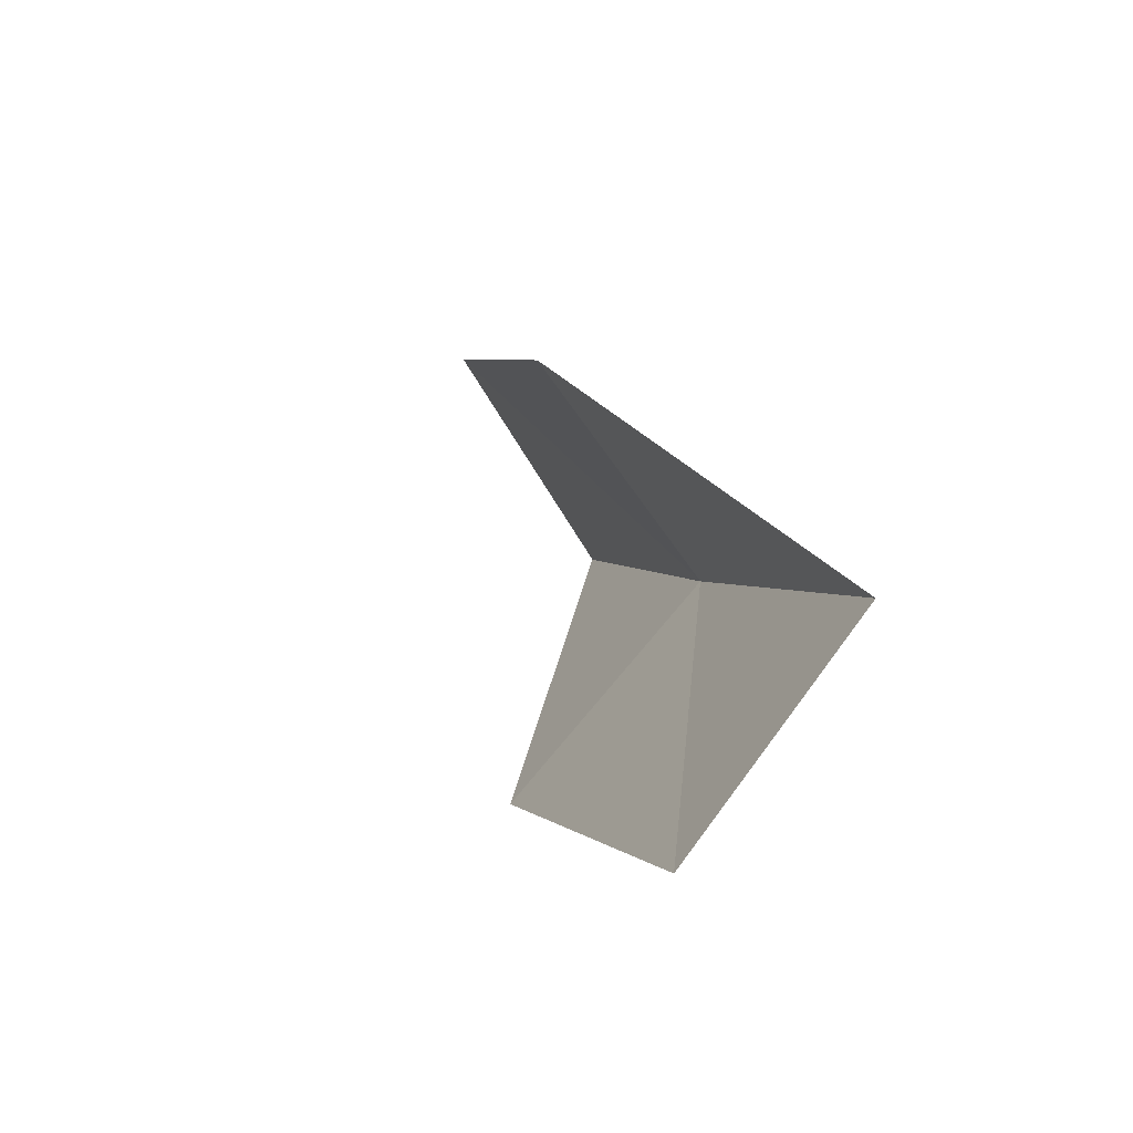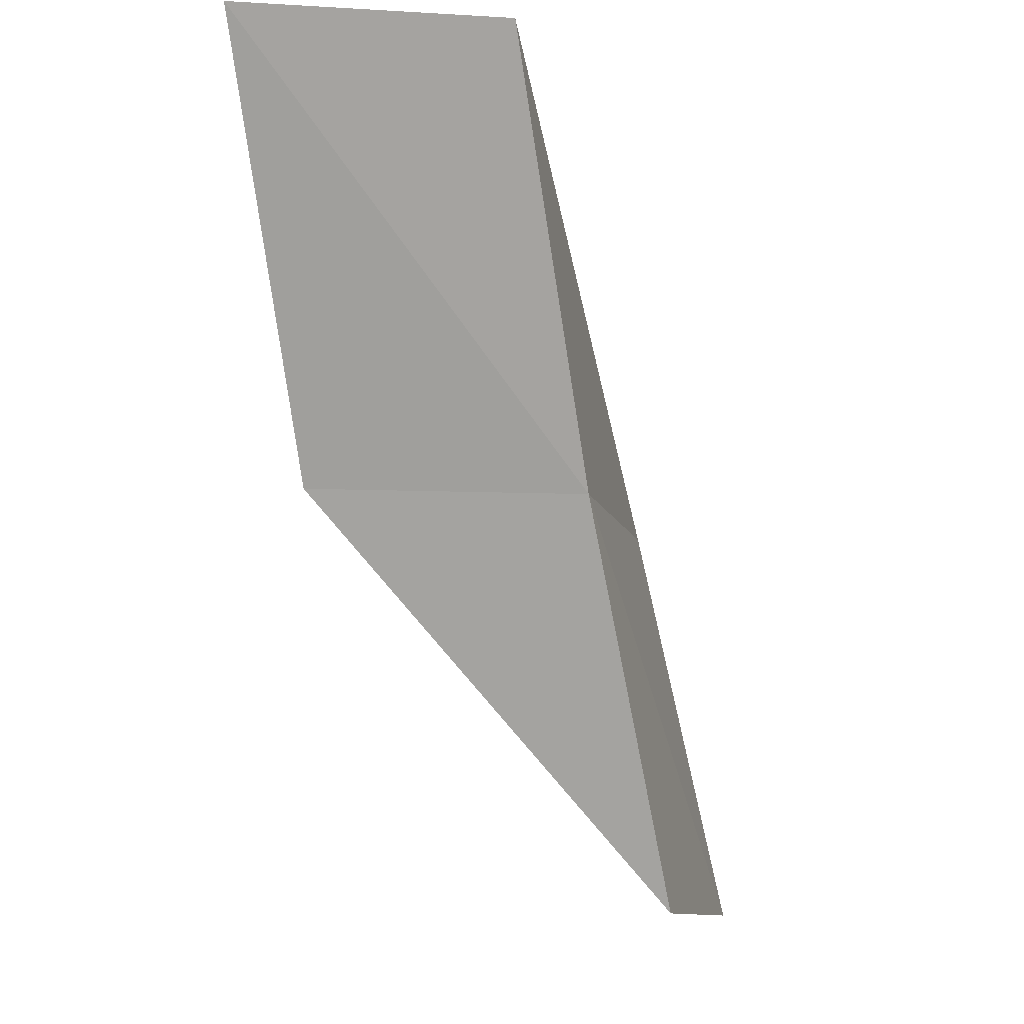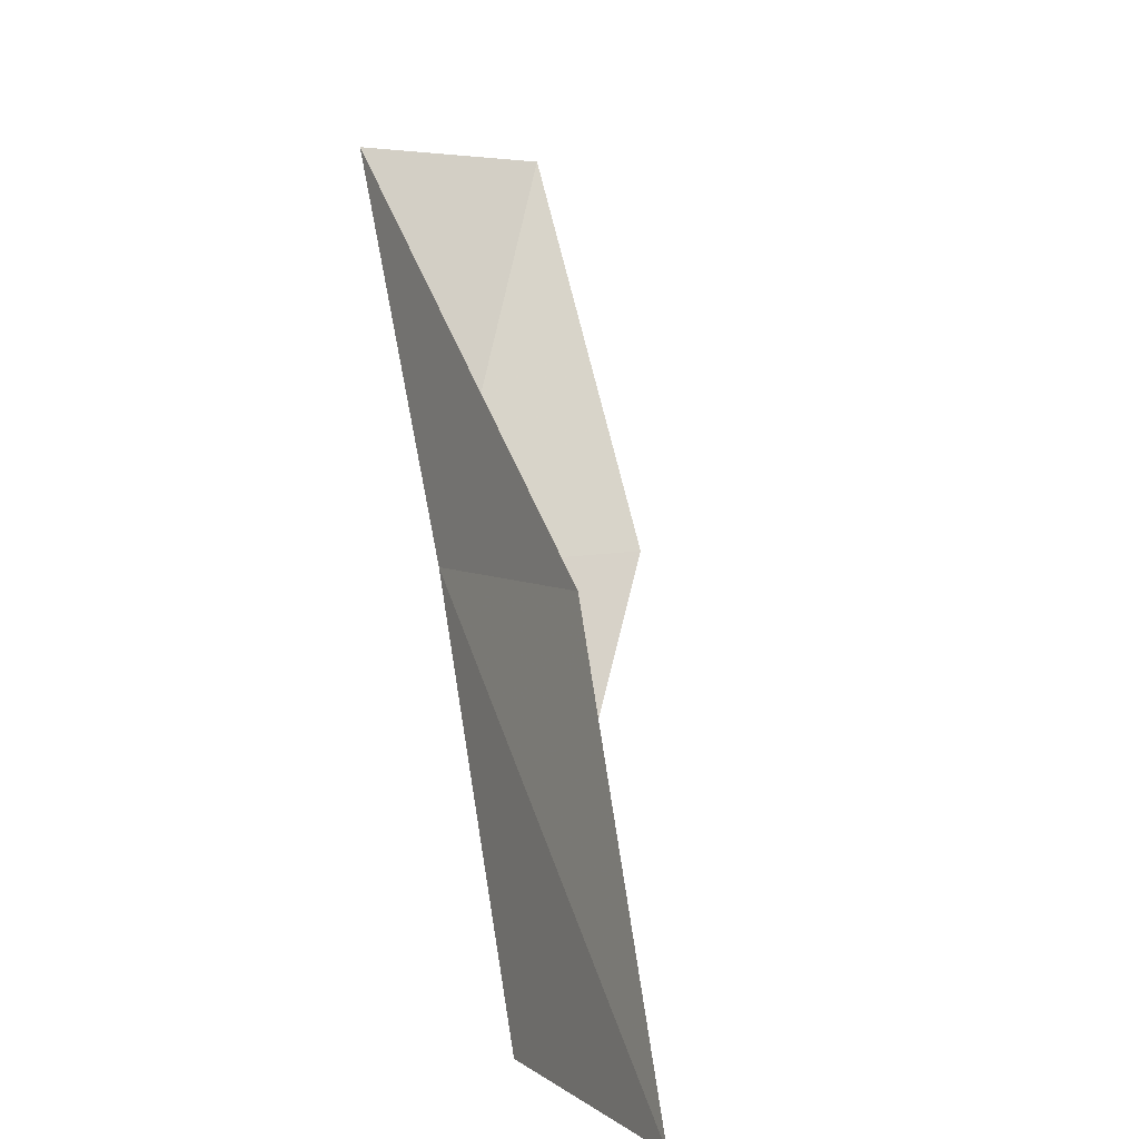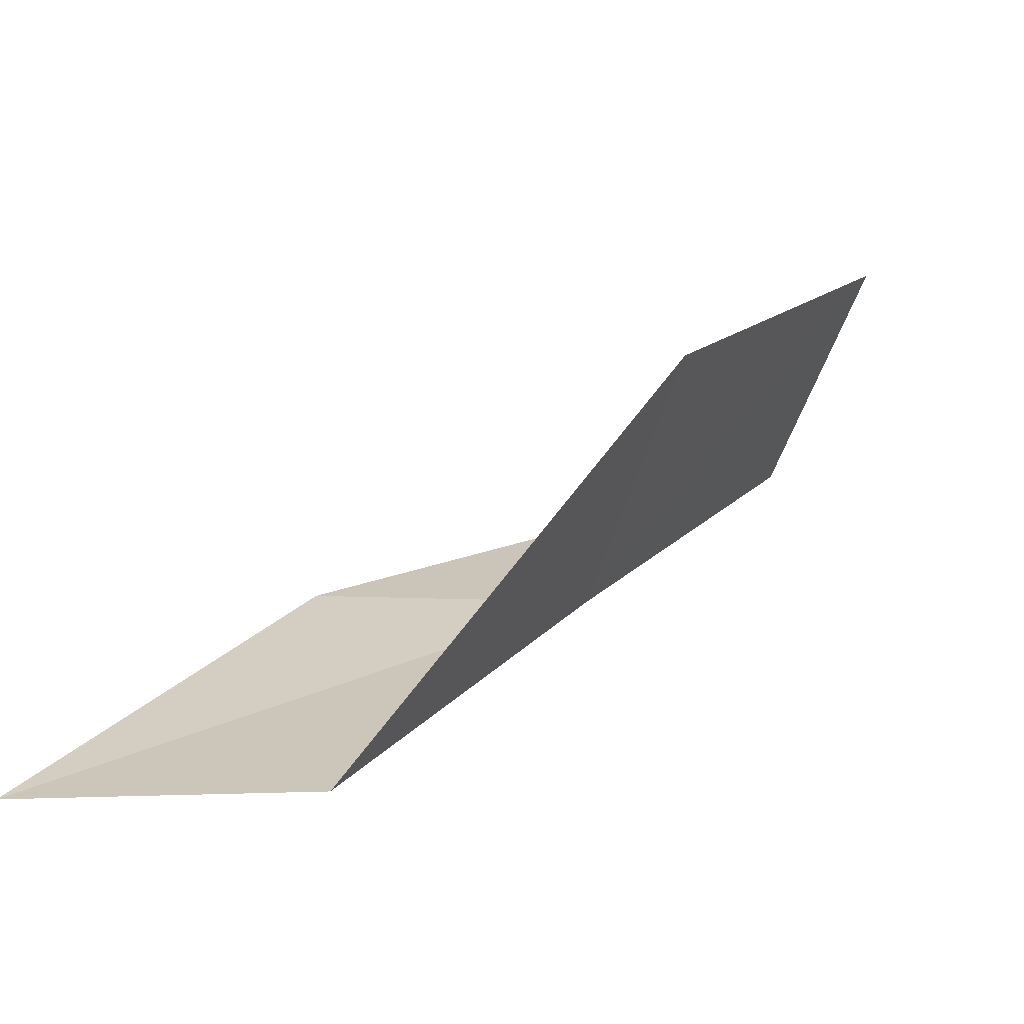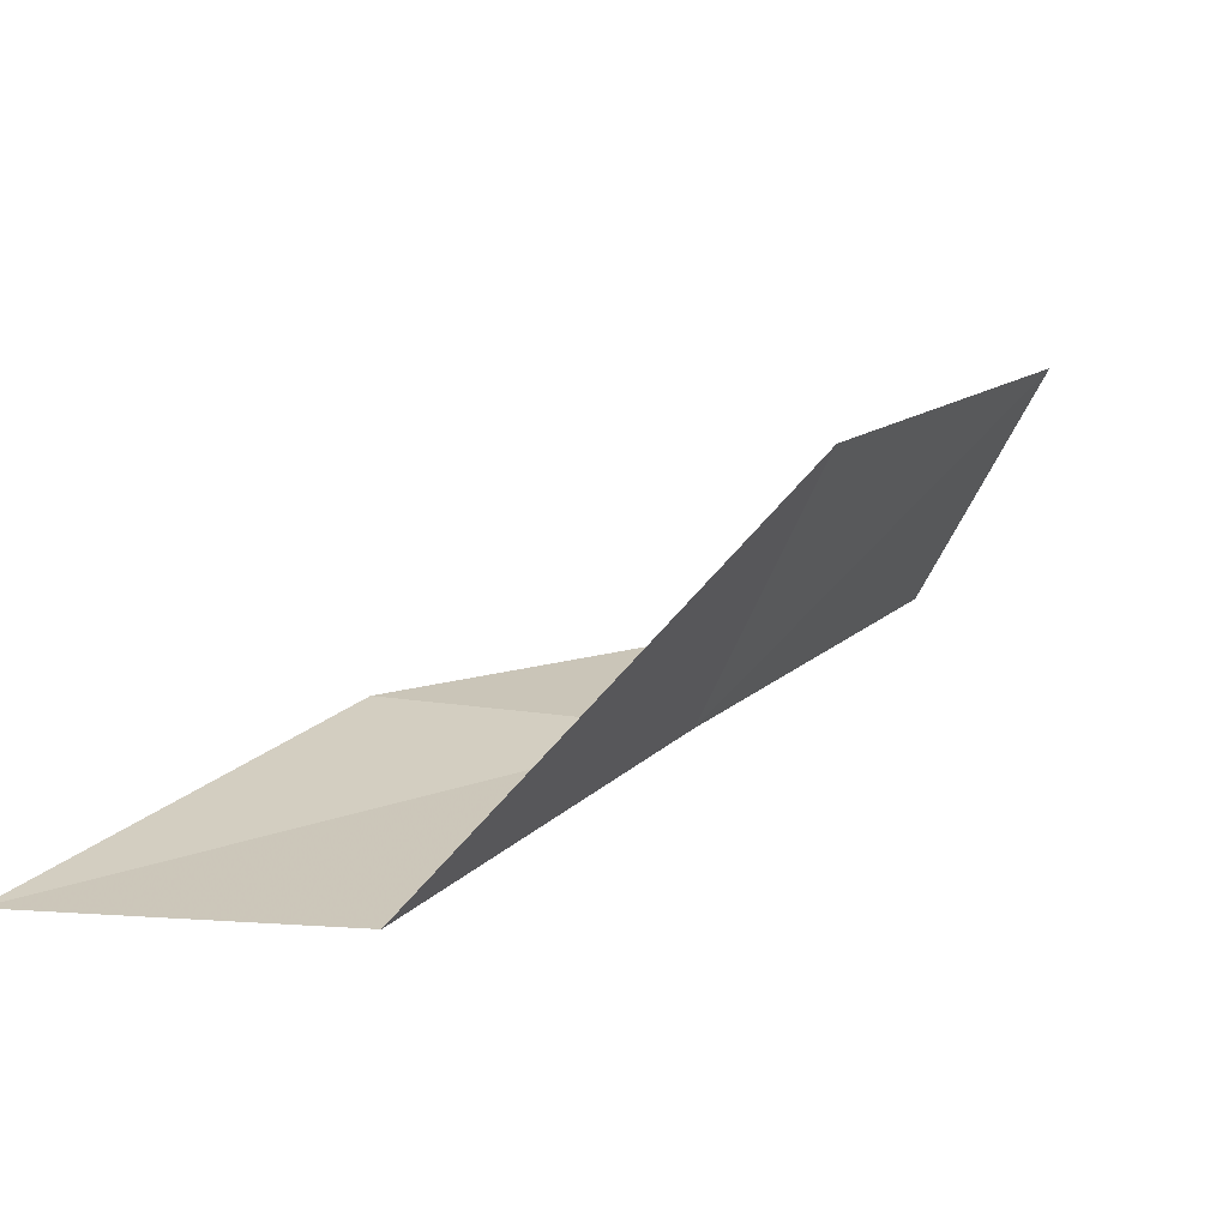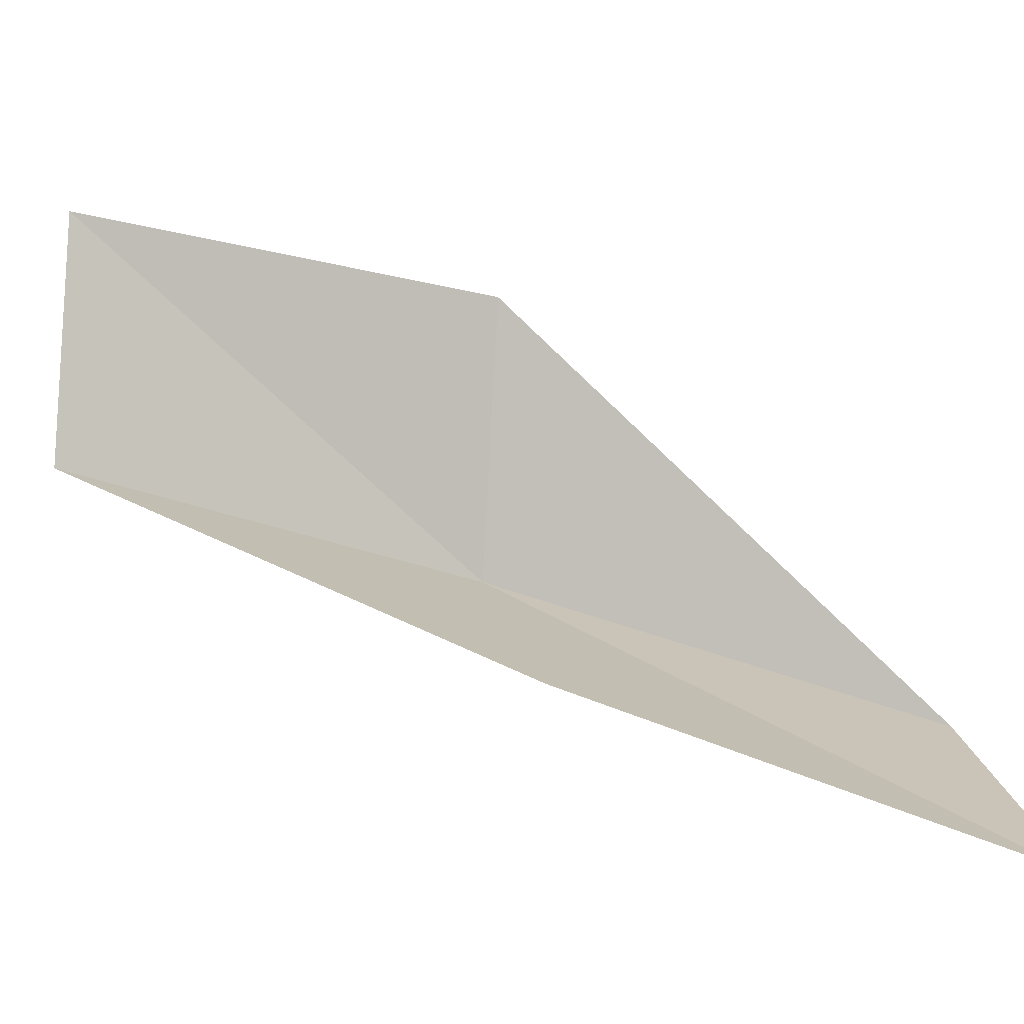
<metadata>
{"format":"obj","ext":"obj","renderer":"f3d","projection":"perspective","resolution":1024,"background":"white","views":[{"elev":64.2,"azim":-154.3,"up":"+Z"},{"elev":-10.2,"azim":-108.6,"up":"+Z"},{"elev":4.7,"azim":31.1,"up":"+Z"},{"elev":-72.7,"azim":147.1,"up":"+Z"},{"elev":-73.0,"azim":142.3,"up":"+Z"},{"elev":-15.1,"azim":76.0,"up":"+Y"}]}
</metadata>
<code>
v 38.6 5.475 74.54
v 41.27 3.839 74.54
v 36.52 7.028 79.05
v 37.03 9.953 79.05
v 39.29 8.511 74.54
v 43.32 1.886 70.03
v 40.62 3.732 70.03
f 1 3 2
f 1 5 4
f 1 4 3
f 1 6 7
f 1 2 6
f 1 7 5

</code>
